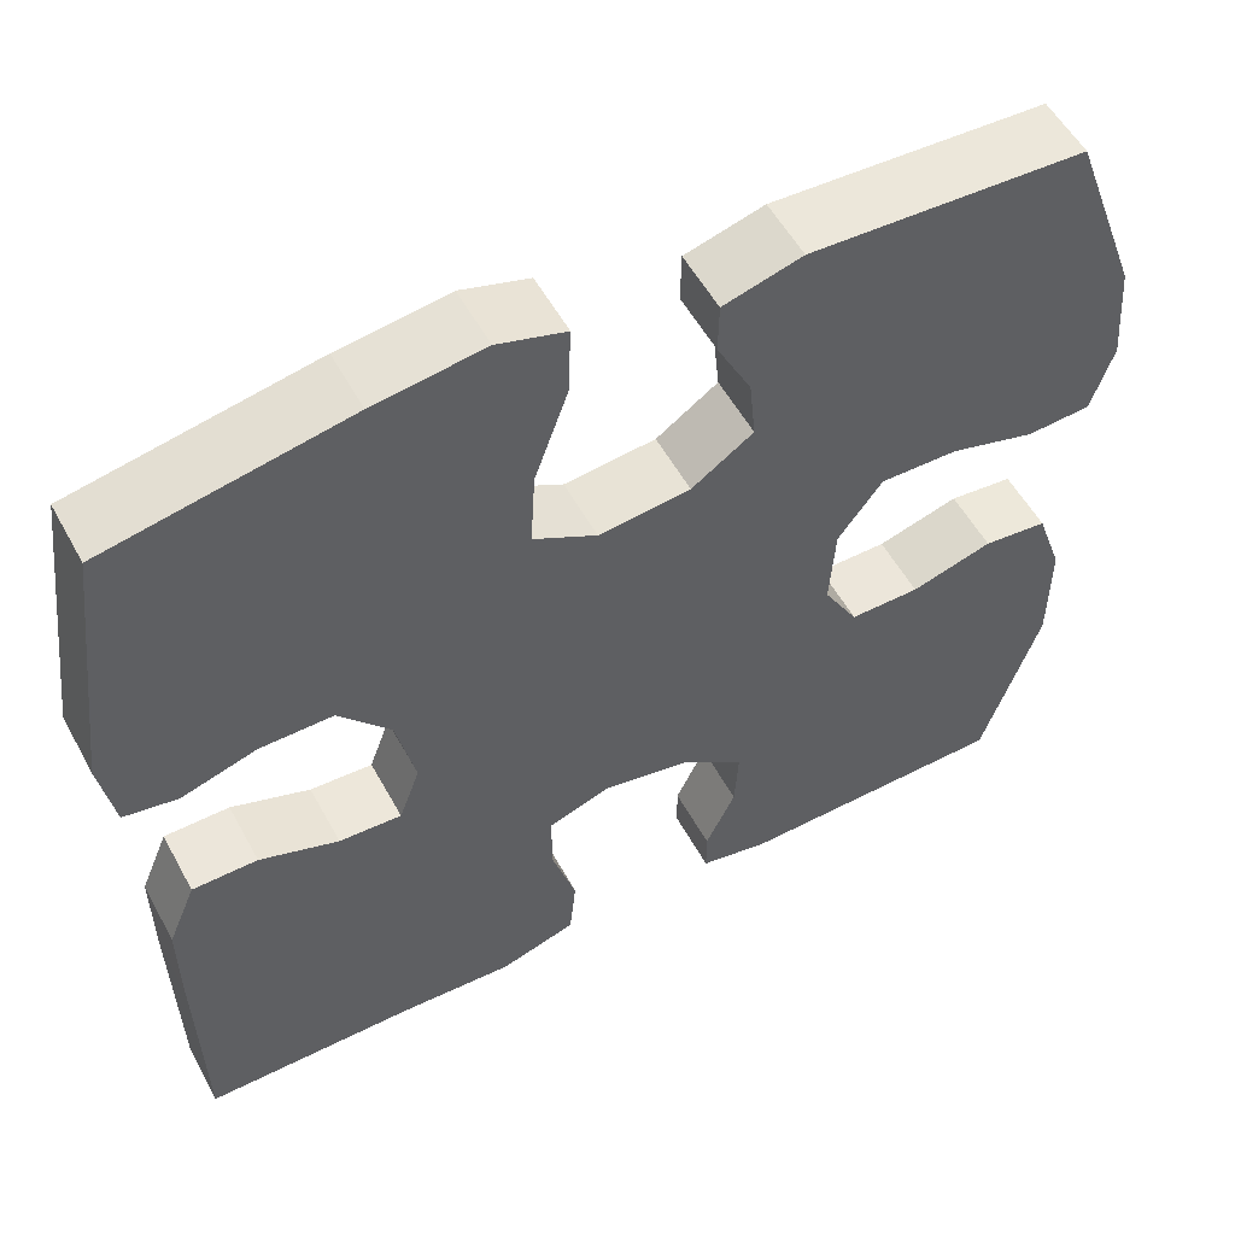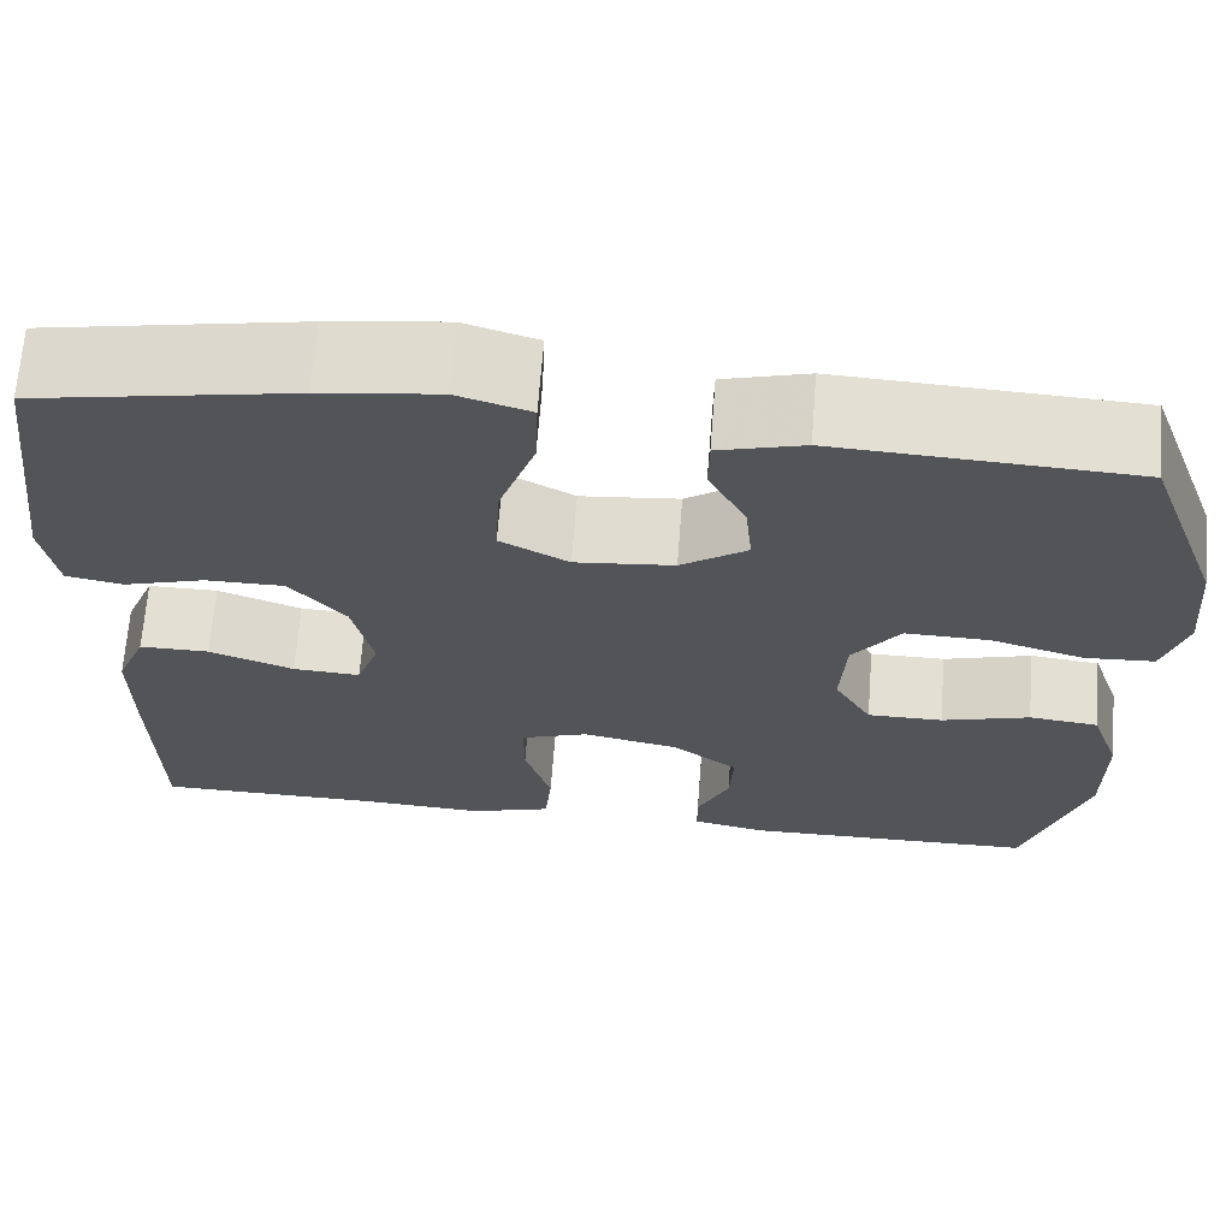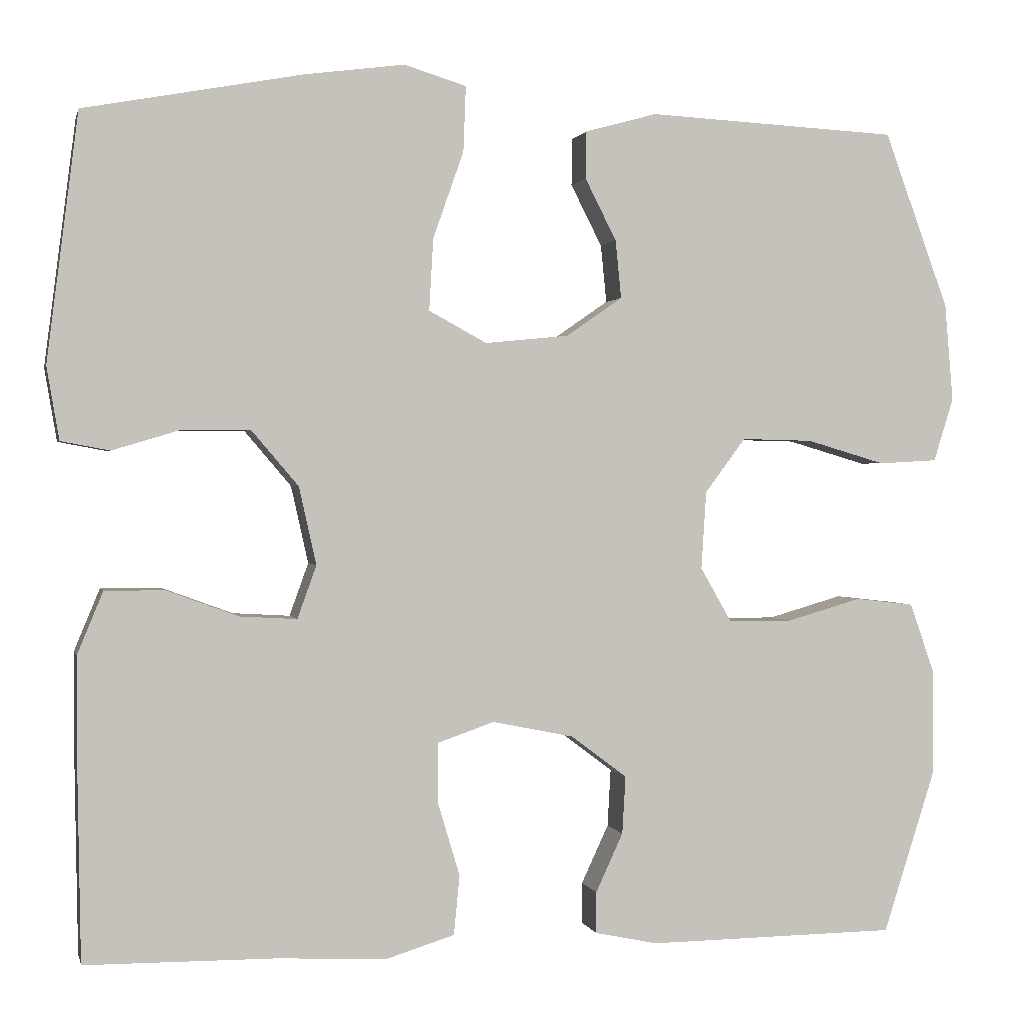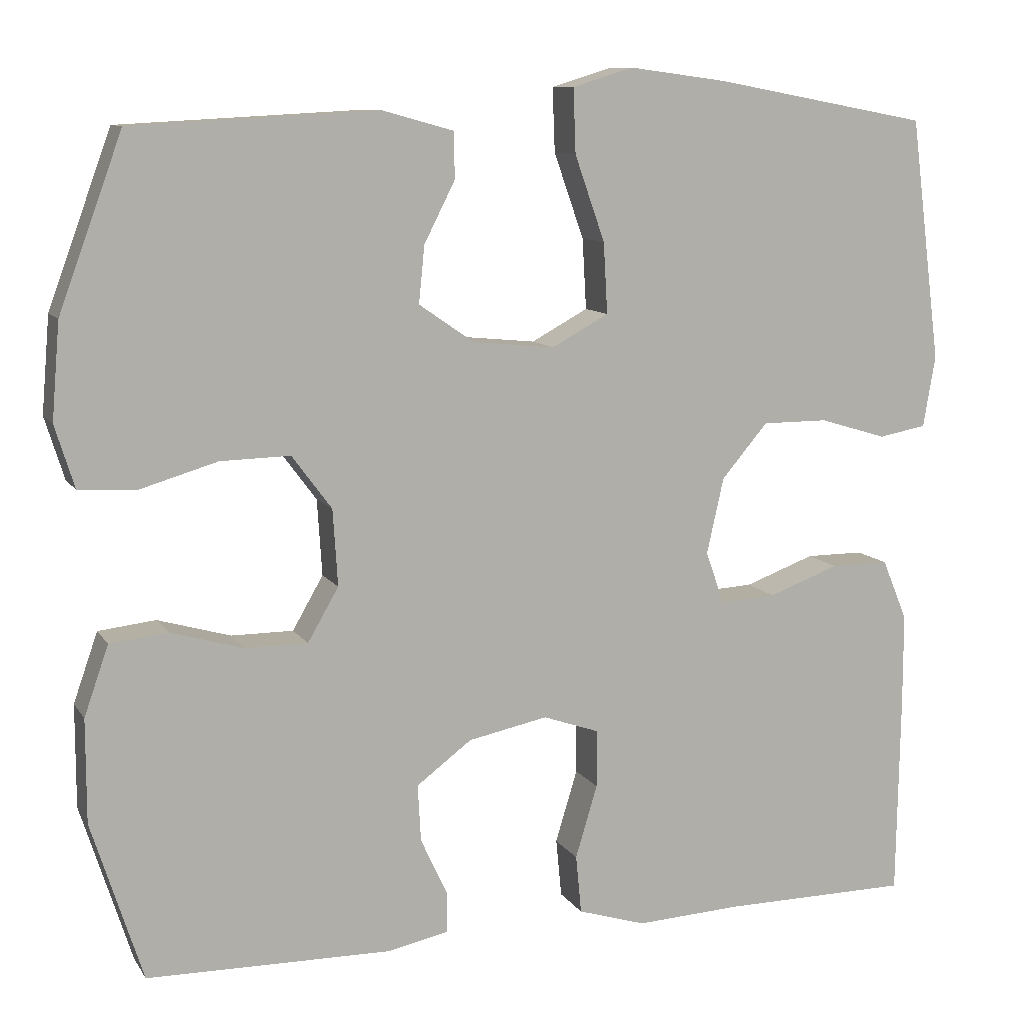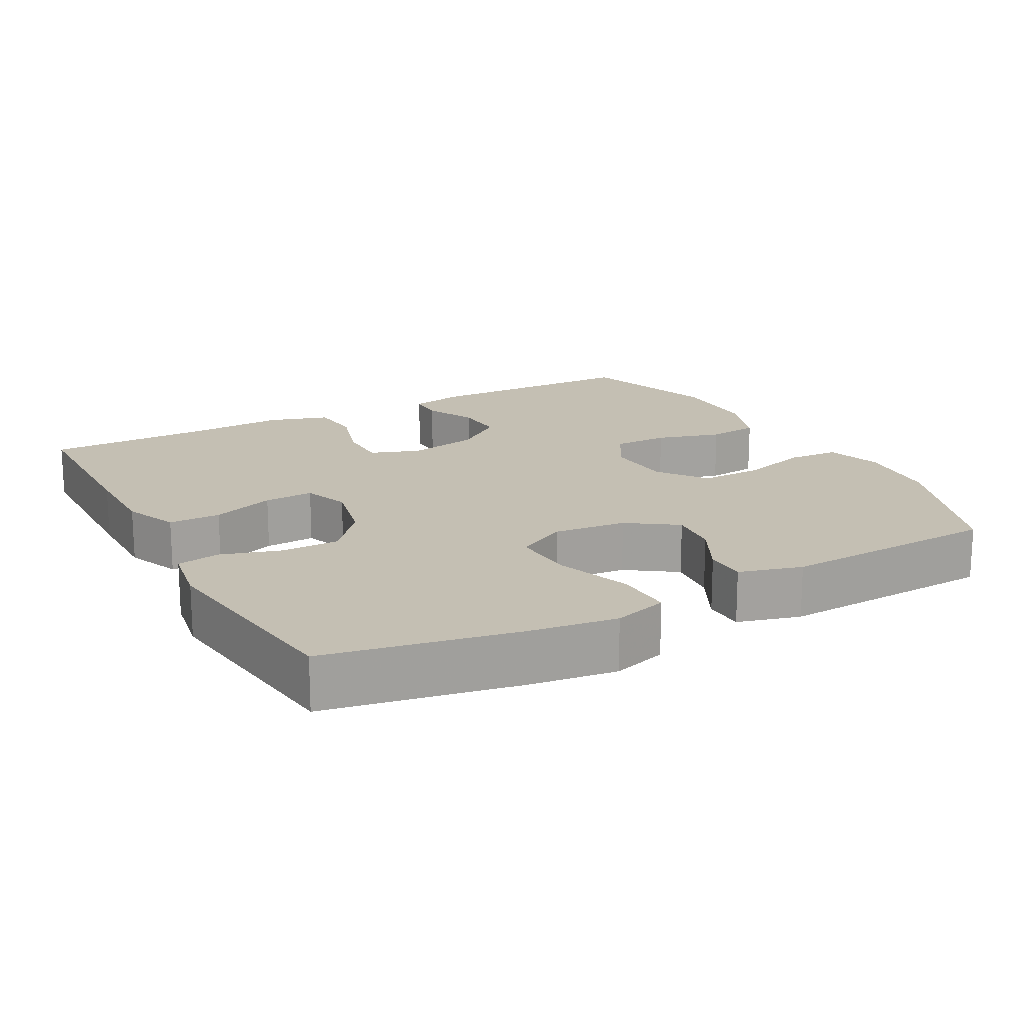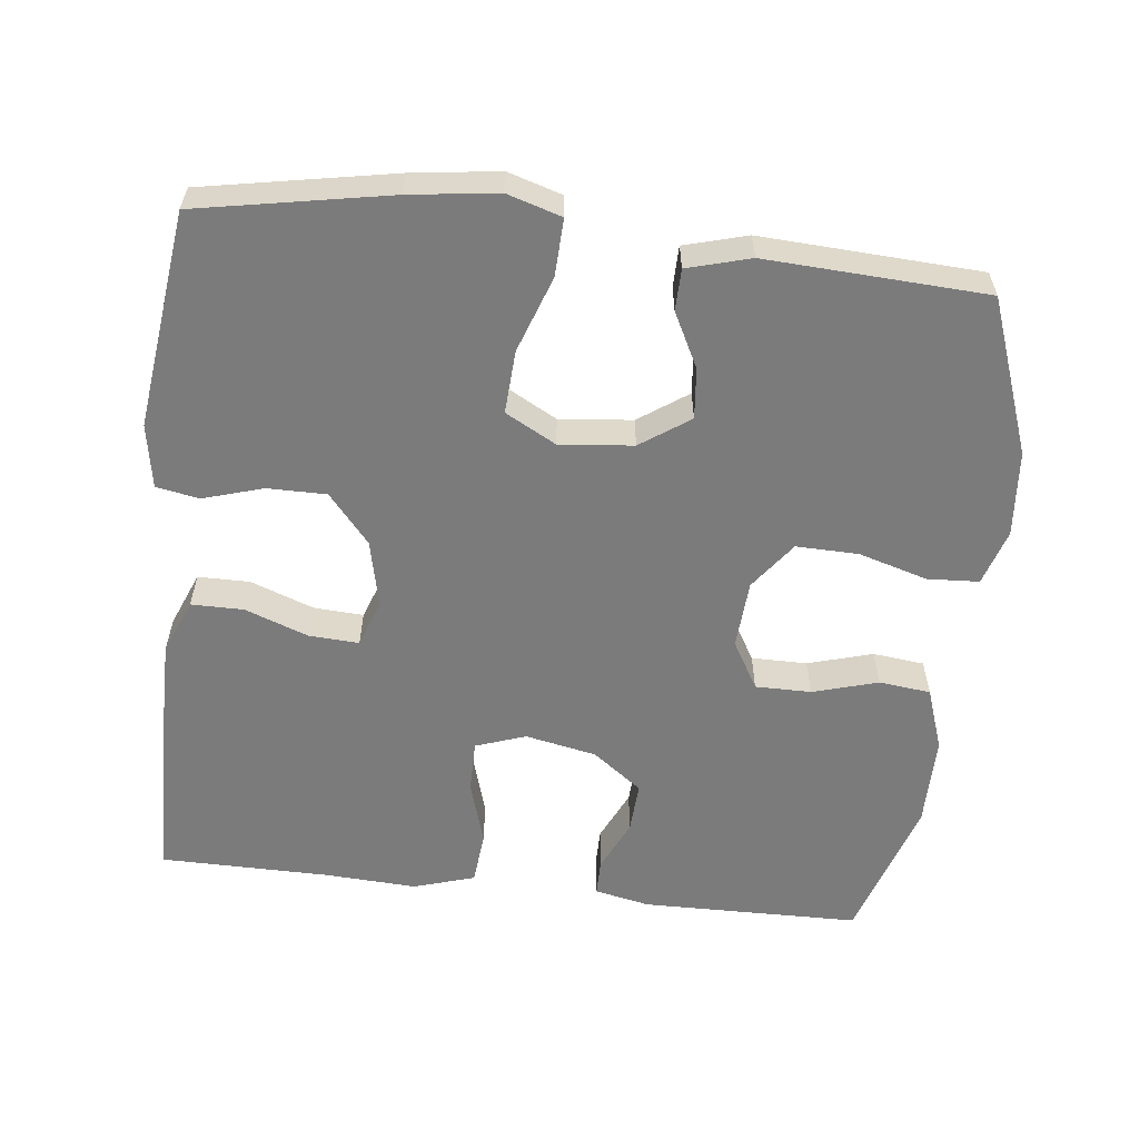
<metadata>
{"format":"obj","ext":"obj","renderer":"f3d","projection":"perspective","resolution":1024,"background":"white","views":[{"elev":54.6,"azim":-28.3,"up":"+Z"},{"elev":66.9,"azim":4.4,"up":"+Z"},{"elev":0.9,"azim":-12.8,"up":"+Z"},{"elev":10.1,"azim":160.2,"up":"+Z"},{"elev":17.7,"azim":-28.4,"up":"+Y"},{"elev":-58.5,"azim":-6.5,"up":"+Y"}]}
</metadata>
<code>
v -0.5 0.07 0.5
v -0.236 0.07 0.549
v -0.115 0.07 0.565
v -0.04 0.07 0.542
v -0.043 0.07 0.463
v -0.08 0.07 0.358
v -0.085 0.07 0.271
v -0.015 0.07 0.233
v 0.086 0.07 0.243
v 0.154 0.07 0.29
v 0.147 0.07 0.36
v 0.109 0.07 0.435
v 0.11 0.07 0.492
v 0.197 0.07 0.516
v 0.5 0.07 0.5
v 0.578 0.07 0.287
v 0.588 0.07 0.169
v 0.564 0.07 0.092
v 0.493 0.07 0.088
v 0.398 0.07 0.116
v 0.312 0.07 0.118
v 0.263 0.07 0.052
v 0.257 0.07 -0.042
v 0.295 0.07 -0.108
v 0.372 0.07 -0.108
v 0.462 0.07 -0.082
v 0.533 0.07 -0.09
v 0.563 0.07 -0.176
v 0.563 0.07 -0.303
v 0.5 0.07 -0.5
v 0.199 0.07 -0.504
v 0.123 0.07 -0.488
v 0.123 0.07 -0.438
v 0.156 0.07 -0.367
v 0.16 0.07 -0.297
v 0.092 0.07 -0.246
v -0.006 0.07 -0.226
v -0.075 0.07 -0.25
v -0.075 0.07 -0.321
v -0.048 0.07 -0.411
v -0.055 0.07 -0.483
v -0.139 0.07 -0.509
v -0.267 0.07 -0.502
v -0.5 0.07 -0.5
v -0.504 0.07 -0.254
v -0.504 0.07 -0.137
v -0.473 0.07 -0.062
v -0.401 0.07 -0.062
v -0.314 0.07 -0.094
v -0.245 0.07 -0.098
v -0.222 0.07 -0.034
v -0.243 0.07 0.06
v -0.3 0.07 0.127
v -0.381 0.07 0.127
v -0.464 0.07 0.102
v -0.523 0.07 0.113
v -0.538 0.07 0.201
v -0.5 0 0.5
v -0.236 0 0.549
v -0.115 0 0.565
v -0.04 0 0.542
v -0.043 0 0.463
v -0.08 0 0.358
v -0.085 0 0.271
v -0.015 0 0.233
v 0.086 0 0.243
v 0.154 0 0.29
v 0.147 0 0.36
v 0.109 0 0.435
v 0.11 0 0.492
v 0.197 0 0.516
v 0.5 0 0.5
v 0.578 0 0.287
v 0.588 0 0.169
v 0.564 0 0.092
v 0.493 0 0.088
v 0.398 0 0.116
v 0.312 0 0.118
v 0.263 0 0.052
v 0.257 0 -0.042
v 0.295 0 -0.108
v 0.372 0 -0.108
v 0.462 0 -0.082
v 0.533 0 -0.09
v 0.563 0 -0.176
v 0.563 0 -0.303
v 0.5 0 -0.5
v 0.199 0 -0.504
v 0.123 0 -0.488
v 0.123 0 -0.438
v 0.156 0 -0.367
v 0.16 0 -0.297
v 0.092 0 -0.246
v -0.006 0 -0.226
v -0.075 0 -0.25
v -0.075 0 -0.321
v -0.048 0 -0.411
v -0.055 0 -0.483
v -0.139 0 -0.509
v -0.267 0 -0.502
v -0.5 0 -0.5
v -0.504 0 -0.254
v -0.504 0 -0.137
v -0.473 0 -0.062
v -0.401 0 -0.062
v -0.314 0 -0.094
v -0.245 0 -0.098
v -0.222 0 -0.034
v -0.243 0 0.06
v -0.3 0 0.127
v -0.381 0 0.127
v -0.464 0 0.102
v -0.523 0 0.113
v -0.538 0 0.201
f 54 55 56 57
f 53 54 57 1
f 52 53 1 2
f 51 52 2 3
f 46 47 48 49
f 46 49 50
f 43 44 45 46
f 43 46 50
f 42 43 50 51
f 39 40 41 42
f 38 39 42 51
f 31 32 33 34
f 31 34 35
f 30 31 35
f 29 30 35 36
f 25 26 27 28
f 24 25 28 29
f 17 18 19 20
f 17 20 21
f 16 17 21
f 15 16 21
f 14 15 21 22
f 11 12 13 14
f 10 11 14 22
f 3 4 5 6
f 3 6 7
f 51 3 7
f 37 38 51 7
f 24 29 36 37
f 23 24 37 7
f 9 10 22 23
f 8 9 23
f 7 8 23
f 114 113 112 111
f 58 114 111 110
f 59 58 110 109
f 60 59 109 108
f 106 105 104 103
f 107 106 103
f 103 102 101 100
f 107 103 100
f 108 107 100 99
f 99 98 97 96
f 108 99 96 95
f 91 90 89 88
f 92 91 88
f 92 88 87
f 93 92 87 86
f 85 84 83 82
f 86 85 82 81
f 77 76 75 74
f 78 77 74
f 78 74 73
f 78 73 72
f 79 78 72 71
f 71 70 69 68
f 79 71 68 67
f 63 62 61 60
f 64 63 60
f 64 60 108
f 64 108 95 94
f 94 93 86 81
f 64 94 81 80
f 80 79 67 66
f 80 66 65
f 80 65 64
f 1 58 59 2
f 2 59 60 3
f 3 60 61 4
f 4 61 62 5
f 5 62 63 6
f 6 63 64 7
f 7 64 65 8
f 8 65 66 9
f 9 66 67 10
f 10 67 68 11
f 11 68 69 12
f 12 69 70 13
f 13 70 71 14
f 14 71 72 15
f 15 72 73 16
f 16 73 74 17
f 17 74 75 18
f 18 75 76 19
f 19 76 77 20
f 20 77 78 21
f 21 78 79 22
f 22 79 80 23
f 23 80 81 24
f 24 81 82 25
f 25 82 83 26
f 26 83 84 27
f 27 84 85 28
f 28 85 86 29
f 29 86 87 30
f 30 87 88 31
f 31 88 89 32
f 32 89 90 33
f 33 90 91 34
f 34 91 92 35
f 35 92 93 36
f 36 93 94 37
f 37 94 95 38
f 38 95 96 39
f 39 96 97 40
f 40 97 98 41
f 41 98 99 42
f 42 99 100 43
f 43 100 101 44
f 44 101 102 45
f 45 102 103 46
f 46 103 104 47
f 47 104 105 48
f 48 105 106 49
f 49 106 107 50
f 50 107 108 51
f 51 108 109 52
f 52 109 110 53
f 53 110 111 54
f 54 111 112 55
f 55 112 113 56
f 56 113 114 57
f 57 114 58 1

</code>
